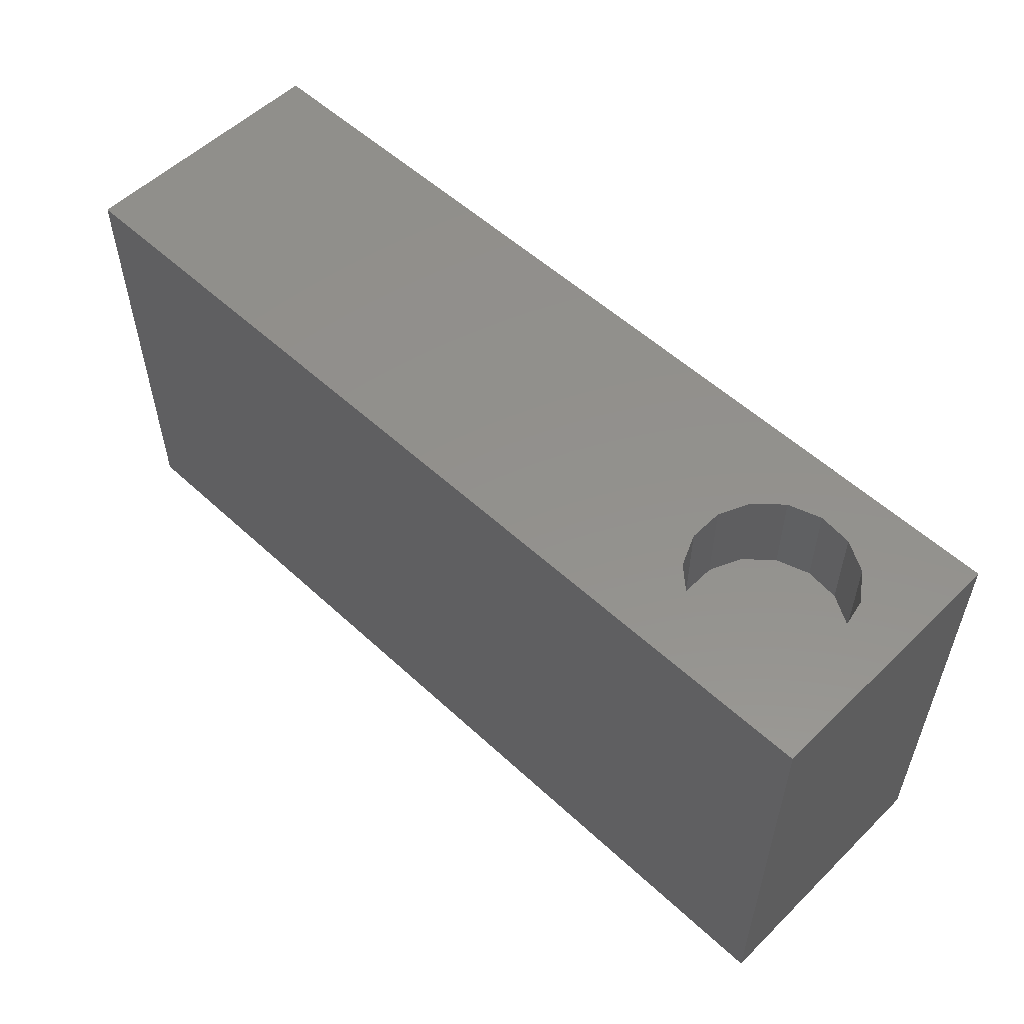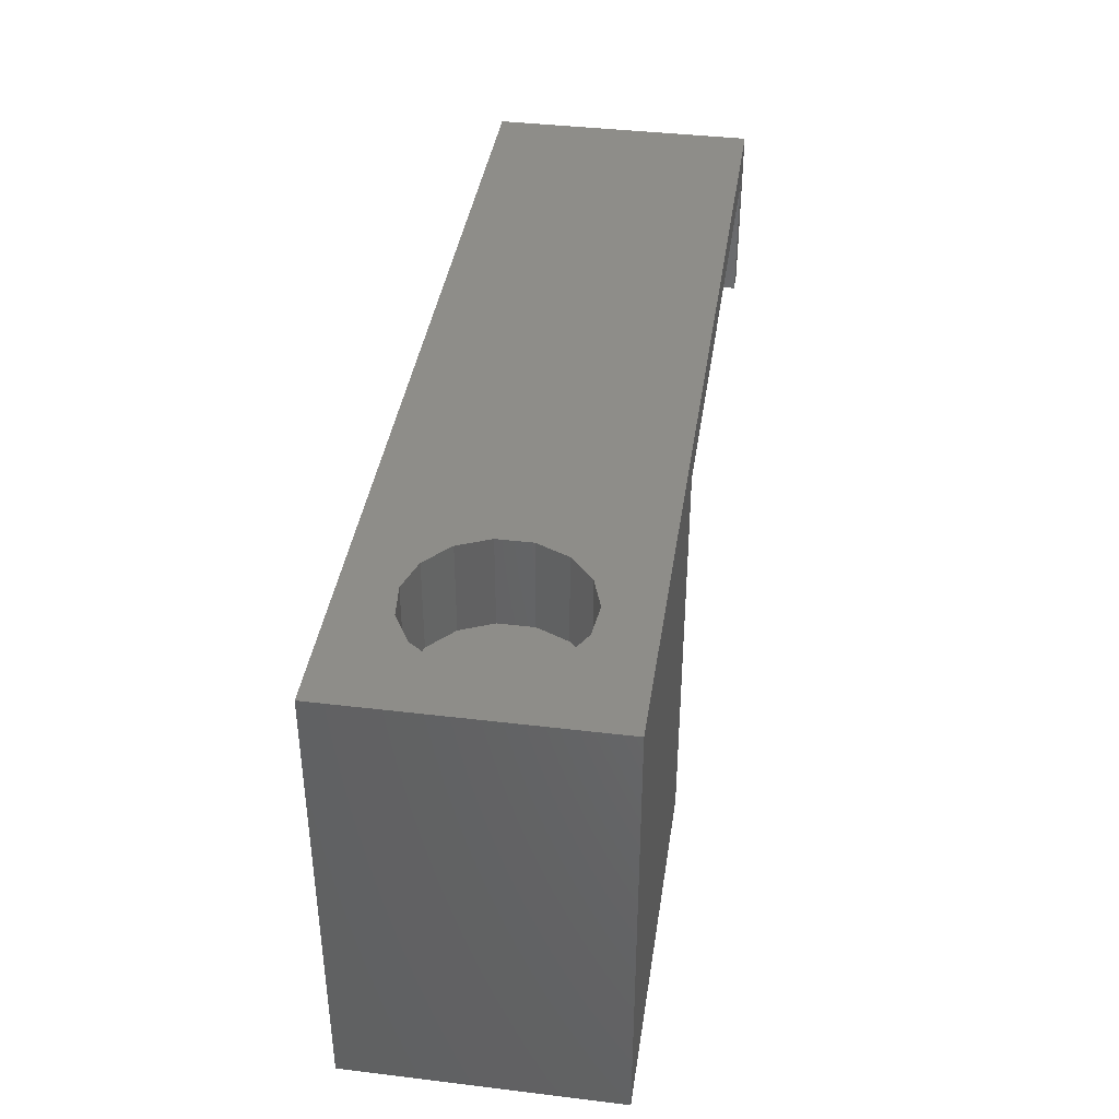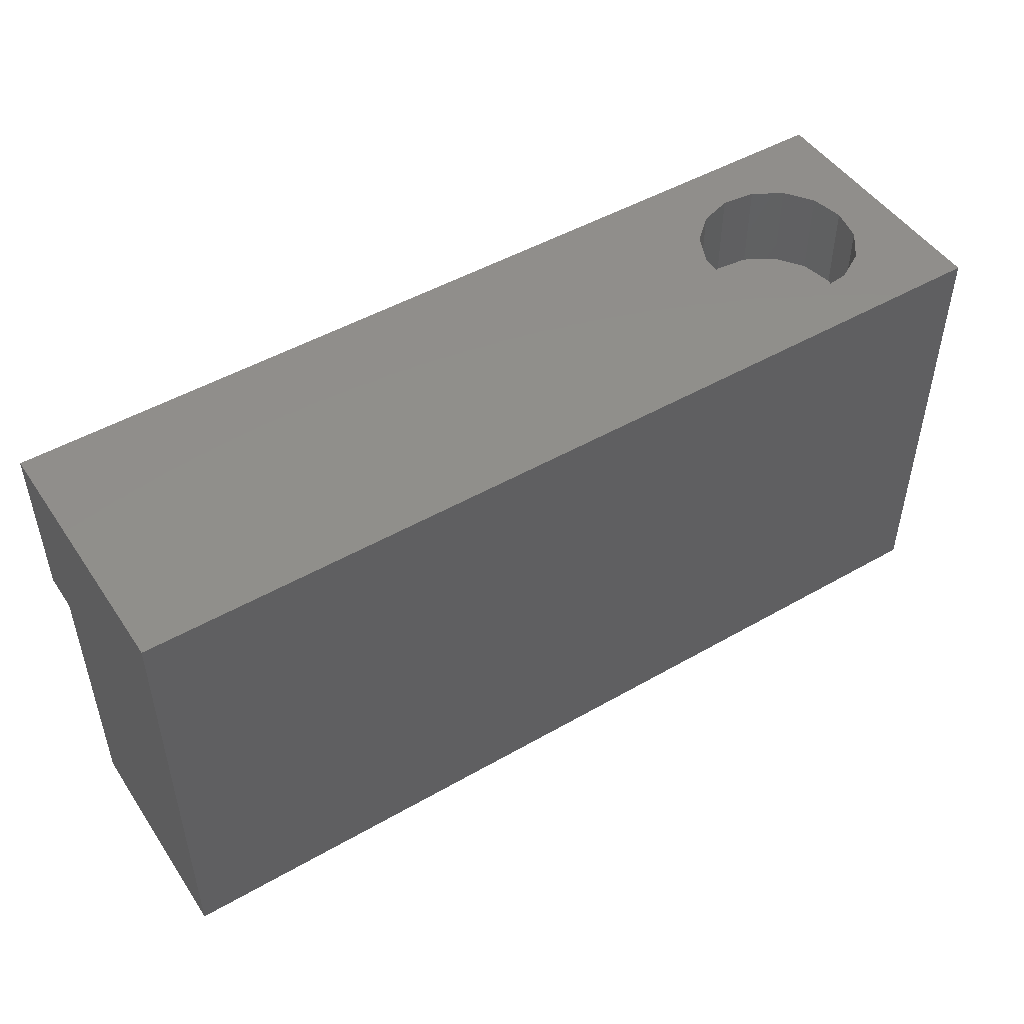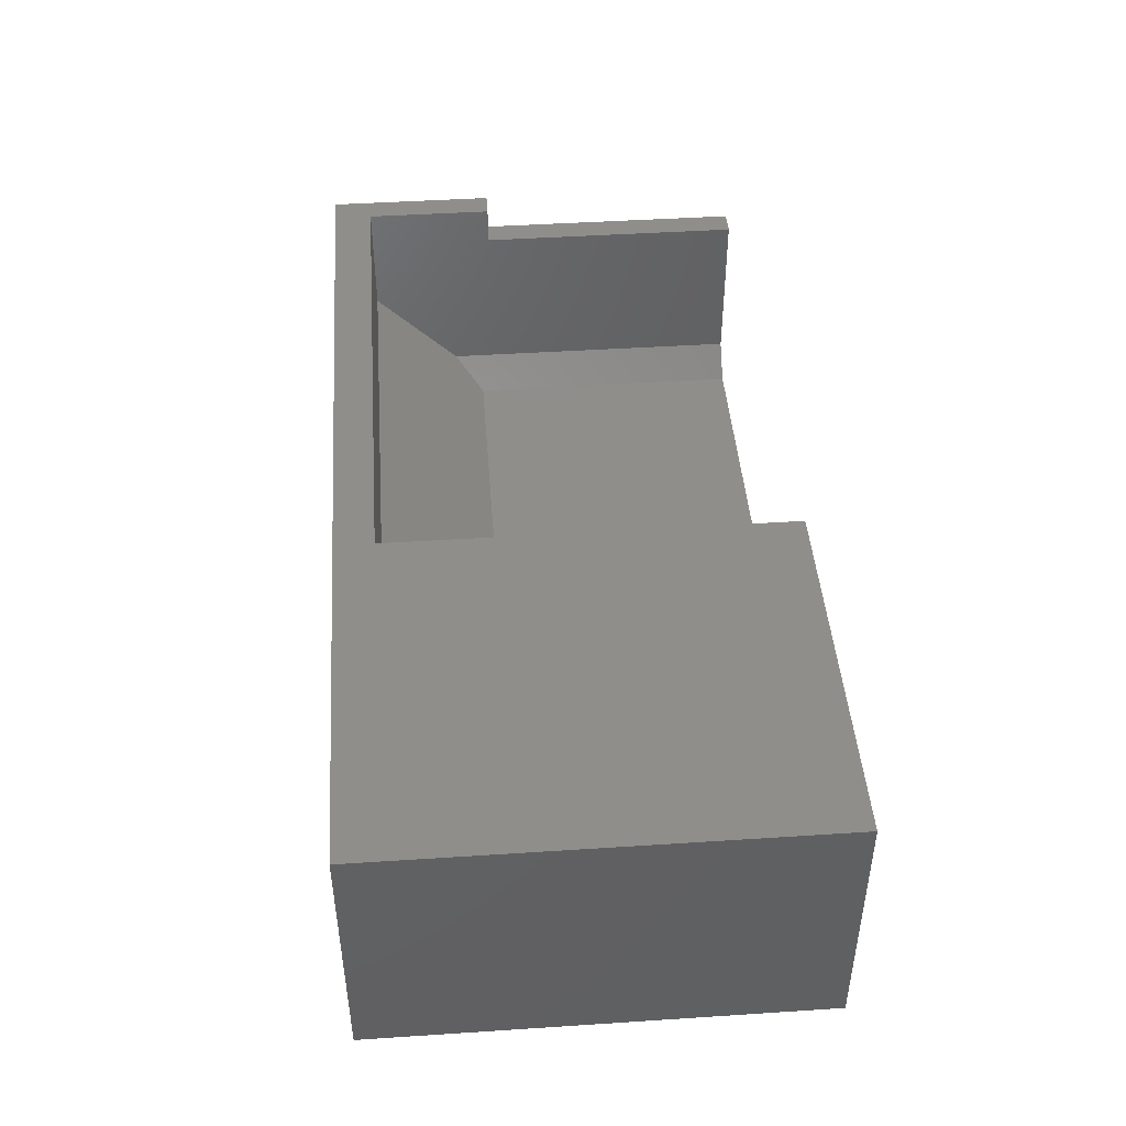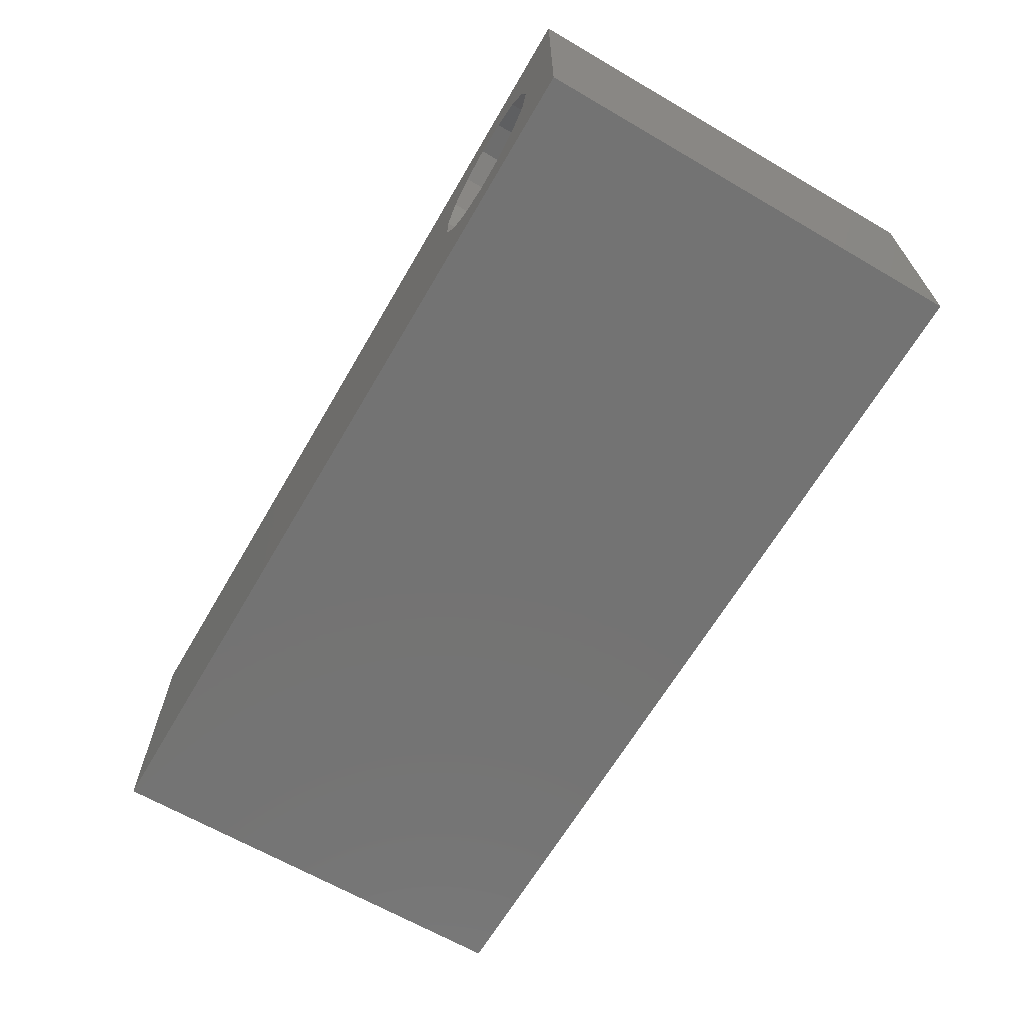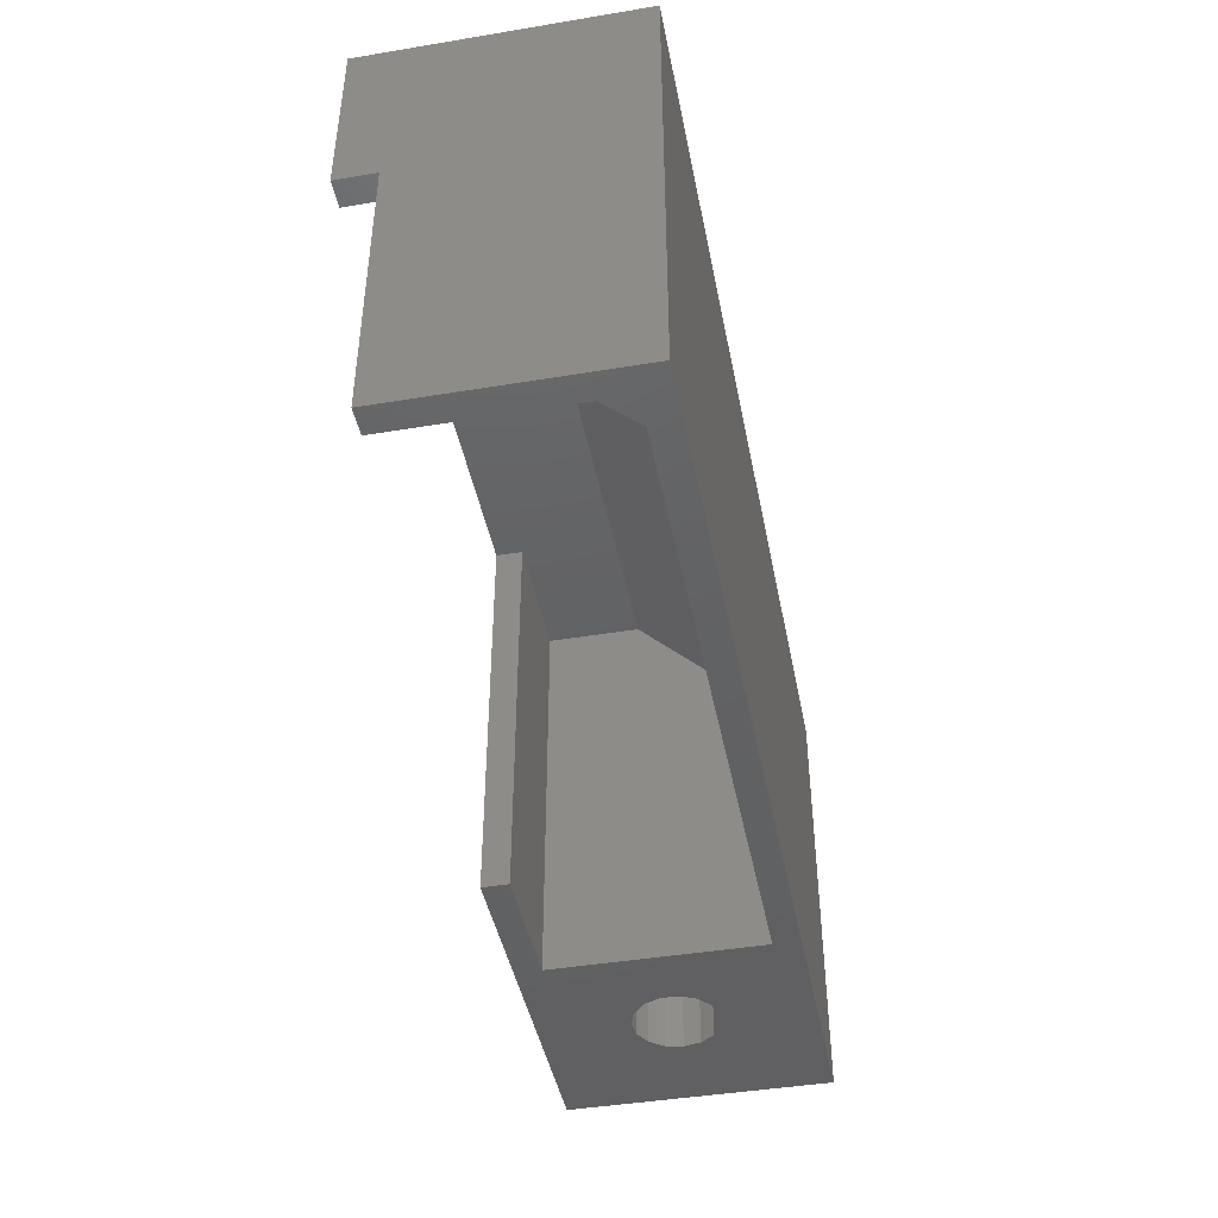
<metadata>
{"format":"stl","ext":"stl","renderer":"f3d","projection":"perspective","resolution":1024,"background":"white","views":[{"elev":54.6,"azim":44.3,"up":"+Z"},{"elev":39.6,"azim":98.5,"up":"+Z"},{"elev":48.5,"azim":-32.6,"up":"+Z"},{"elev":45.0,"azim":85.7,"up":"+Y"},{"elev":-65.4,"azim":59.7,"up":"+Y"},{"elev":-43.8,"azim":-79.0,"up":"+Z"}]}
</metadata>
<code>
# stl→obj: 88 verts, 172 faces
v 1 10 15.5
v 1 8.5 10.5
v 1 10 10.5
v 1 5.5 15.5
v 1 2.142 12.14
v 1 2.142 0
v 1 8.5 0
v 26 5.5 15.5
v 21 9 15.5
v 26 9 15.5
v 21 10 15.5
v 26 1 11
v 26 9 0
v 26 1 0
v 2.142 1 11
v 2.142 1 0
v 21 9 0
v 0 8.5 0
v 0 0 0
v 0 8.5 10.5
v 0 10 17
v 0 10 10.5
v 0 0 17
v 35 10 17
v 33.1 5 17
v 35 0 17
v 32.83 6.261 17
v 32.07 7.304 17
v 30.96 7.948 17
v 29.68 8.083 17
v 26.97 5.645 17
v 26.97 4.355 17
v 27.49 6.822 17
v 28.45 7.685 17
v 32.83 3.739 17
v 32.07 2.696 17
v 30.96 2.052 17
v 29.68 1.917 17
v 28.45 2.315 17
v 27.49 3.178 17
v 35 10 0
v 35 0 0
v 31.6 5 0
v 31.46 4.349 0
v 31.07 3.811 0
v 30.49 3.478 0
v 29.83 3.409 0
v 28.43 4.667 0
v 28.43 5.333 0
v 28.71 4.06 0
v 29.2 3.614 0
v 31.46 5.651 0
v 31.07 6.189 0
v 30.49 6.522 0
v 29.83 6.591 0
v 29.2 6.386 0
v 28.71 5.94 0
v 21 10 0
v 31.46 5.651 13.3
v 31.6 5 13.3
v 28.43 4.667 13.3
v 28.43 5.333 13.3
v 30.49 6.522 13.3
v 29.83 6.591 13.3
v 29.2 6.386 13.3
v 28.71 5.94 13.3
v 30.49 3.478 13.3
v 31.07 3.811 13.3
v 29.83 3.409 13.3
v 31.07 6.189 13.3
v 28.71 4.06 13.3
v 29.2 3.614 13.3
v 31.46 4.349 13.3
v 33.1 5 13.5
v 32.83 6.261 13.5
v 26.97 5.645 13.5
v 26.97 4.355 13.5
v 29.68 8.083 13.5
v 30.96 7.948 13.5
v 32.07 7.304 13.5
v 28.45 7.685 13.5
v 27.49 6.822 13.5
v 27.49 3.178 13.5
v 32.07 2.696 13.5
v 30.96 2.052 13.5
v 32.83 3.739 13.5
v 29.68 1.917 13.5
v 28.45 2.315 13.5
f 1 2 3
f 4 2 1
f 5 2 4
f 6 2 5
f 2 6 7
f 8 9 10
f 4 9 8
f 1 9 4
f 9 1 11
f 12 10 13
f 12 13 14
f 10 12 8
f 14 15 12
f 15 14 16
f 17 10 9
f 10 17 13
f 15 4 8
f 15 8 12
f 4 15 5
f 6 15 16
f 15 6 5
f 18 19 20
f 20 21 22
f 23 20 19
f 20 23 21
f 24 25 26
f 24 27 25
f 24 28 27
f 24 29 28
f 24 30 29
f 21 30 24
f 31 21 32
f 33 21 31
f 34 21 33
f 30 21 34
f 35 26 25
f 36 26 35
f 37 26 36
f 38 26 37
f 23 38 39
f 23 32 21
f 32 23 40
f 40 23 39
f 38 23 26
f 26 41 24
f 41 26 42
f 42 43 41
f 42 44 43
f 42 45 44
f 42 46 45
f 42 47 46
f 14 47 42
f 48 14 49
f 50 14 48
f 51 14 50
f 47 14 51
f 19 14 42
f 14 19 16
f 19 6 16
f 18 6 19
f 6 18 7
f 52 41 43
f 53 41 52
f 54 41 53
f 55 41 54
f 13 55 56
f 13 49 14
f 49 13 57
f 13 56 57
f 55 13 41
f 58 13 17
f 13 58 41
f 19 26 23
f 26 19 42
f 24 11 21
f 41 11 24
f 11 41 58
f 1 21 11
f 22 1 3
f 1 22 21
f 43 59 52
f 59 43 60
f 61 49 62
f 49 61 48
f 55 63 64
f 63 55 54
f 57 65 66
f 65 57 56
f 45 67 68
f 67 45 46
f 46 69 67
f 69 46 47
f 54 70 63
f 70 54 53
f 52 70 53
f 70 52 59
f 56 64 65
f 64 56 55
f 62 57 66
f 57 62 49
f 71 48 61
f 48 71 50
f 47 72 69
f 72 47 51
f 51 71 72
f 71 51 50
f 73 59 60
f 68 59 73
f 68 70 59
f 67 70 68
f 67 63 70
f 69 63 67
f 69 64 63
f 72 64 69
f 72 65 64
f 71 65 72
f 71 66 65
f 61 66 71
f 66 61 62
f 45 73 44
f 73 45 68
f 44 60 43
f 60 44 73
f 74 27 75
f 27 74 25
f 32 76 31
f 76 32 77
f 78 29 30
f 29 78 79
f 79 28 29
f 28 79 80
f 75 28 80
f 28 75 27
f 81 30 34
f 30 81 78
f 82 34 33
f 34 82 81
f 40 77 32
f 77 40 83
f 31 82 33
f 82 31 76
f 84 37 36
f 37 84 85
f 84 35 86
f 35 84 36
f 86 25 74
f 25 86 35
f 75 86 74
f 80 86 75
f 80 84 86
f 79 84 80
f 79 85 84
f 78 85 79
f 78 87 85
f 81 87 78
f 81 88 87
f 82 88 81
f 82 83 88
f 76 83 82
f 83 76 77
f 88 40 39
f 40 88 83
f 85 38 37
f 38 85 87
f 87 39 38
f 39 87 88
f 17 11 58
f 11 17 9
f 7 20 2
f 20 7 18
f 20 3 2
f 3 20 22

</code>
